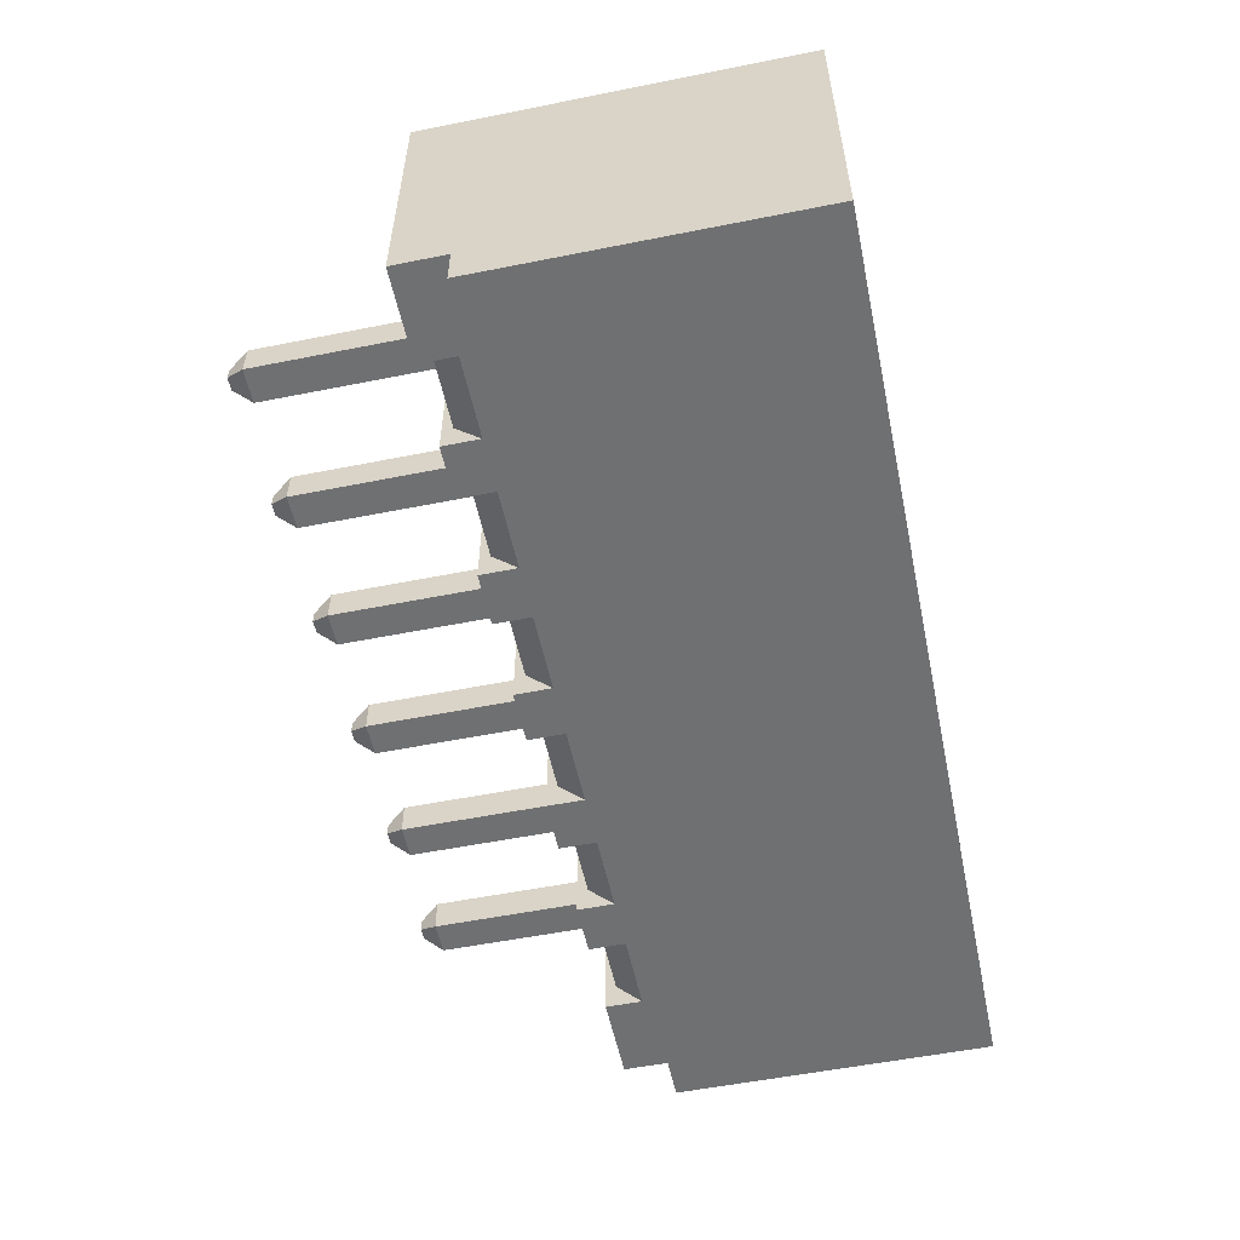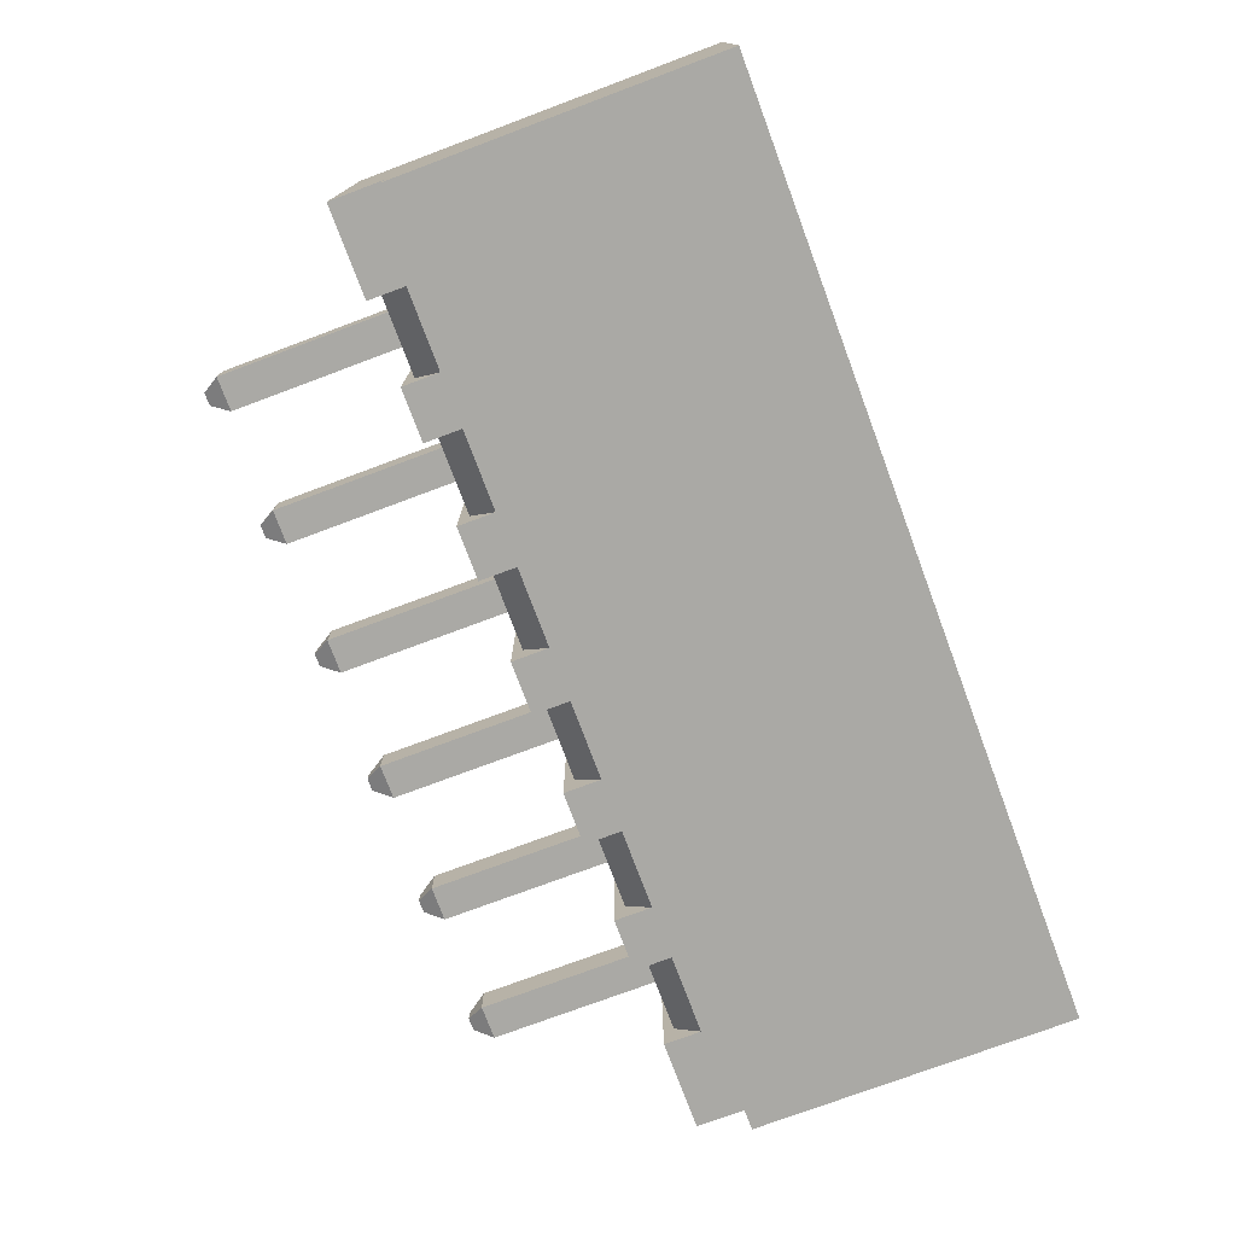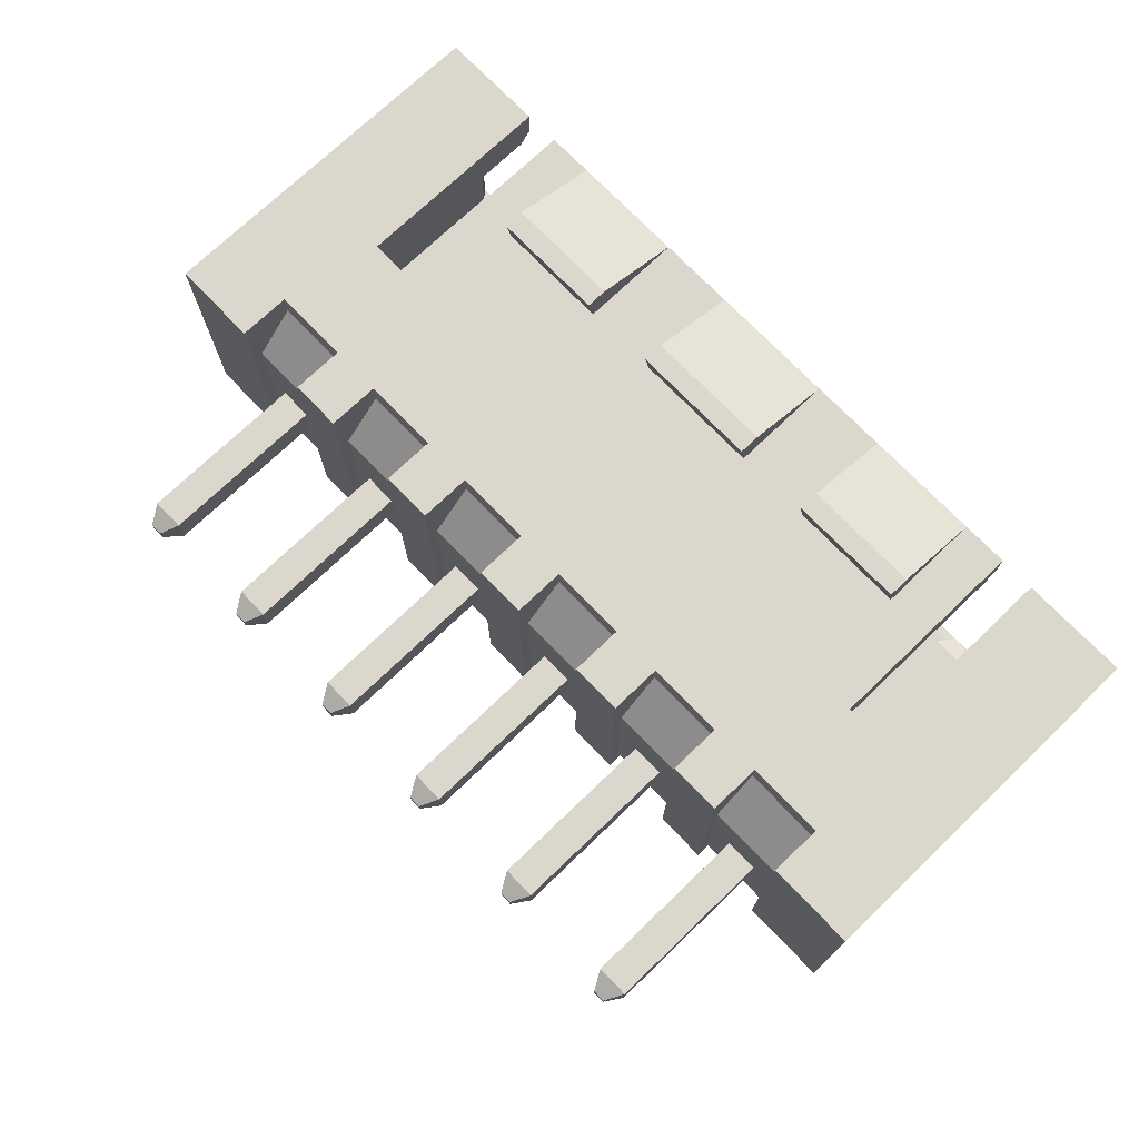
<metadata>
{"format":"obj","ext":"obj","renderer":"f3d","projection":"perspective","resolution":1024,"background":"white","views":[{"elev":-54.9,"azim":101.9,"up":"+Z"},{"elev":-75.4,"azim":110.5,"up":"+Z"},{"elev":73.1,"azim":46.2,"up":"+Z"}]}
</metadata>
<code>
o smh-smw-250-06_assembly_asm
v -0.005337 -0.00115 -0.001632
v -0.004295 -0.00115 -0.001632
v -0.005337 -0.00115 0.001436
v -0.004295 -0.00115 0.001436
v -0.003374 -0.00115 -0.001632
v -0.002761 -0.00115 -0.001632
v -0.003374 -0.00115 0.001436
v -0.002761 -0.00115 0.001436
v -0.001841 -0.00115 -0.001632
v -0.001227 -0.00115 -0.001632
v -0.001841 -0.00115 0.001436
v -0.001227 -0.00115 0.001436
v -0.000307 -0.00115 -0.001632
v 0.000307 -0.00115 -0.001632
v -0.000307 -0.00115 0.001436
v 0.000307 -0.00115 0.001436
v 0.001227 -0.00115 -0.001632
v 0.001841 -0.00115 -0.001632
v 0.001227 -0.00115 0.001436
v 0.001841 -0.00115 0.001436
v 0.002761 -0.00115 -0.001632
v 0.003374 -0.00115 -0.001632
v 0.002761 -0.00115 0.001436
v 0.003374 -0.00115 0.001436
v 0.004295 -0.00115 -0.001632
v 0.005337 -0.00115 -0.001632
v 0.004295 -0.00115 0.001436
v 0.005337 -0.00115 0.001436
v -0.004295 -0.000536 0.001129
v -0.004295 -0.000536 0.001436
v -0.004295 -0.001027 0.000638
v -0.004295 -0.001027 -0.001325
v -0.004295 -0.00072 -0.001632
v 0.001687 0.001918 0.001436
v 0.000767 0.001918 0.001436
v 0.001227 -0.000536 0.001436
v 0.001841 -0.000536 0.001436
v 0.004295 -0.000536 0.001436
v 0.00362 0.000691 0.001436
v 0.002761 -0.000536 0.001436
v 0.003374 -0.000536 0.001436
v 0.004049 0.000691 0.001436
v -0.004049 0.000691 0.001436
v -0.002761 -0.000536 0.001436
v -0.003374 -0.000536 0.001436
v 0.001687 0.003145 0.001436
v 0.000767 0.003145 0.001436
v -0.00362 0.000691 0.001436
v 0.003068 0.001918 0.001436
v -0.001841 -0.000536 0.001436
v 0.00362 0.003145 0.001436
v 0.003068 0.003145 0.001436
v -0.005337 0.003145 0.001436
v -0.001227 -0.000536 0.001436
v 0.005337 0.003145 0.001436
v 0.004049 0.003145 0.001436
v -0.00362 0.003145 0.001436
v -0.003068 0.001918 0.001436
v -0.004049 0.003145 0.001436
v 0.000307 -0.000536 0.001436
v -0.000307 -0.000536 0.001436
v -0.003068 0.003145 0.001436
v -0.001687 0.001918 0.001436
v -0.000767 0.001918 0.001436
v -0.000767 0.003145 0.001436
v -0.001687 0.003145 0.001436
v -0.003068 0.001848 0.001797
v -0.001687 0.001848 0.001797
v -0.000767 0.001848 0.001797
v 0.000767 0.001848 0.001797
v 0.001687 0.001848 0.001797
v 0.003068 0.001848 0.001797
v -0.001687 0.002093 0.001797
v -0.003068 0.002093 0.001797
v 0.000767 0.002093 0.001797
v -0.000767 0.002093 0.001797
v 0.003068 0.002093 0.001797
v 0.001687 0.002093 0.001797
v -0.005 0.003145 0.001098
v -0.004049 0.003145 0.001098
v -0.005337 0.003145 -0.002123
v -0.005 0.003145 -0.001785
v 0.005 0.003145 0.001098
v 0.004049 0.003145 0.001098
v 0.005337 0.003145 -0.002123
v 0.005 0.003145 -0.001785
v -0.00362 0.003145 0.001098
v 0.00362 0.003145 0.001098
v -0.004847 0.002992 0.000945
v -0.004049 0.002992 0.000945
v -0.004049 0.000691 0.000945
v -0.00362 0.000691 0.000945
v -0.004847 7.7e-05 0.000945
v 0.004049 0.000691 0.000945
v 0.004847 7.7e-05 0.000945
v 0.00362 0.000691 0.000945
v -0.00362 0.002992 0.000945
v 0.00362 0.002992 0.000945
v 0.004049 0.002992 0.000945
v 0.004847 0.002992 0.000945
v 0.004847 0.002992 -0.001632
v 0.004847 7.7e-05 -0.001632
v -0.003638 7.7e-05 -0.000147
v -0.004031 7.7e-05 -0.000147
v -0.004847 7.7e-05 -0.001632
v -0.004031 7.7e-05 -0.00054
v -0.003638 7.7e-05 -0.00054
v -0.002497 7.7e-05 -0.000147
v -0.002497 7.7e-05 -0.00054
v -0.002104 7.7e-05 -0.000147
v -0.002104 7.7e-05 -0.00054
v -0.000963 7.7e-05 -0.000147
v -0.000963 7.7e-05 -0.00054
v -0.000571 7.7e-05 -0.000147
v 0.000571 7.7e-05 -0.000147
v 0.000571 7.7e-05 -0.00054
v -0.000571 7.7e-05 -0.00054
v 0.002104 7.7e-05 -0.00054
v 0.000963 7.7e-05 -0.00054
v 0.000963 7.7e-05 -0.000147
v 0.002104 7.7e-05 -0.000147
v 0.002497 7.7e-05 -0.000147
v 0.003638 7.7e-05 -0.000147
v 0.003638 7.7e-05 -0.00054
v 0.002497 7.7e-05 -0.00054
v 0.004031 7.7e-05 -0.000147
v 0.004031 7.7e-05 -0.00054
v -0.004847 0.002992 -0.001632
v -0.003374 -0.001027 -0.001325
v -0.003638 -0.001027 -0.00054
v -0.004031 -0.001027 -0.00054
v -0.004031 -0.001027 -0.000147
v -0.003638 -0.001027 -0.000147
v -0.003374 -0.001027 0.000638
v -0.003374 -0.000536 0.001129
v -0.003374 -0.00072 -0.001632
v 0.004295 -0.00072 -0.001632
v 0.005337 -0.000536 -0.001632
v 0.003374 -0.00072 -0.001632
v 0.002761 -0.00072 -0.001632
v 0.001227 -0.00072 -0.001632
v 0.001841 -0.00072 -0.001632
v -0.000307 -0.00072 -0.001632
v 0.000307 -0.00072 -0.001632
v -0.001841 -0.00072 -0.001632
v -0.001227 -0.00072 -0.001632
v -0.002761 -0.00072 -0.001632
v -0.005337 -0.000536 -0.001632
v 0.003374 -0.000536 0.001129
v 0.003374 -0.001027 0.000638
v 0.003374 -0.001027 -0.001325
v 0.004295 -0.000536 0.001129
v 0.004295 -0.001027 0.000638
v 0.004295 -0.001027 -0.001325
v 0.004031 -0.001027 -0.00054
v 0.003638 -0.001027 -0.00054
v 0.003638 -0.001027 -0.000147
v 0.004031 -0.001027 -0.000147
v 0.005337 -0.000536 -0.002123
v -0.005337 -0.000536 -0.002123
v -0.002761 -0.000536 0.001129
v -0.002761 -0.001027 0.000638
v -0.002761 -0.001027 -0.001325
v -0.001841 -0.000536 0.001129
v -0.001841 -0.001027 0.000638
v -0.001841 -0.001027 -0.001325
v -0.002104 -0.001027 -0.00054
v -0.002497 -0.001027 -0.00054
v -0.002497 -0.001027 -0.000147
v -0.002104 -0.001027 -0.000147
v -0.001227 -0.000536 0.001129
v -0.001227 -0.001027 0.000638
v -0.001227 -0.001027 -0.001325
v -0.000307 -0.000536 0.001129
v -0.000307 -0.001027 0.000638
v -0.000307 -0.001027 -0.001325
v -0.000571 -0.001027 -0.00054
v -0.000963 -0.001027 -0.00054
v -0.000963 -0.001027 -0.000147
v -0.000571 -0.001027 -0.000147
v 0.000307 -0.000536 0.001129
v 0.000307 -0.001027 0.000638
v 0.000307 -0.001027 -0.001325
v 0.001227 -0.000536 0.001129
v 0.001227 -0.001027 0.000638
v 0.001227 -0.001027 -0.001325
v 0.000963 -0.001027 -0.00054
v 0.000571 -0.001027 -0.00054
v 0.000571 -0.001027 -0.000147
v 0.000963 -0.001027 -0.000147
v 0.001841 -0.000536 0.001129
v 0.001841 -0.001027 0.000638
v 0.001841 -0.001027 -0.001325
v 0.002761 -0.000536 0.001129
v 0.002761 -0.001027 0.000638
v 0.002761 -0.001027 -0.001325
v 0.002497 -0.001027 -0.00054
v 0.002104 -0.001027 -0.00054
v 0.002104 -0.001027 -0.000147
v 0.002497 -0.001027 -0.000147
v -0.004031 0.002439 -0.000147
v -0.004031 0.002439 -0.00054
v -0.004031 -0.003082 -0.000147
v -0.004031 -0.003082 -0.00054
v -0.003908 0.002654 -0.00027
v -0.003908 0.002654 -0.000417
v -0.003638 0.002439 -0.00054
v -0.003761 0.002654 -0.000417
v -0.003638 -0.003082 -0.00054
v -0.003638 0.002439 -0.000147
v -0.003638 -0.003082 -0.000147
v -0.003761 0.002654 -0.00027
v -0.003908 -0.003297 -0.00027
v -0.003761 -0.003297 -0.00027
v -0.003761 -0.003297 -0.000417
v -0.003908 -0.003297 -0.000417
v 0.003638 0.002439 -0.000147
v 0.003638 0.002439 -0.00054
v 0.003638 -0.003082 -0.000147
v 0.003638 -0.003082 -0.00054
v 0.003761 0.002654 -0.00027
v 0.003761 0.002654 -0.000417
v 0.004031 0.002439 -0.00054
v 0.003908 0.002654 -0.000417
v 0.004031 -0.003082 -0.00054
v 0.004031 0.002439 -0.000147
v 0.004031 -0.003082 -0.000147
v 0.003908 0.002654 -0.00027
v 0.003761 -0.003297 -0.00027
v 0.003908 -0.003297 -0.00027
v 0.003908 -0.003297 -0.000417
v 0.003761 -0.003297 -0.000417
v -0.002497 0.002439 -0.000147
v -0.002497 0.002439 -0.00054
v -0.002497 -0.003082 -0.000147
v -0.002497 -0.003082 -0.00054
v -0.002374 0.002654 -0.00027
v -0.002374 0.002654 -0.000417
v -0.002104 0.002439 -0.00054
v -0.002227 0.002654 -0.000417
v -0.002104 -0.003082 -0.00054
v -0.002104 0.002439 -0.000147
v -0.002104 -0.003082 -0.000147
v -0.002227 0.002654 -0.00027
v -0.002374 -0.003297 -0.00027
v -0.002227 -0.003297 -0.00027
v -0.002227 -0.003297 -0.000417
v -0.002374 -0.003297 -0.000417
v -0.000963 0.002439 -0.000147
v -0.000963 0.002439 -0.00054
v -0.000963 -0.003082 -0.000147
v -0.000963 -0.003082 -0.00054
v -0.00084 0.002654 -0.00027
v -0.00084 0.002654 -0.000417
v -0.000571 0.002439 -0.00054
v -0.000693 0.002654 -0.000417
v -0.000571 -0.003082 -0.00054
v -0.000571 0.002439 -0.000147
v -0.000571 -0.003082 -0.000147
v -0.000693 0.002654 -0.00027
v -0.00084 -0.003297 -0.00027
v -0.000693 -0.003297 -0.00027
v -0.000693 -0.003297 -0.000417
v -0.00084 -0.003297 -0.000417
v 0.000571 0.002439 -0.000147
v 0.000571 0.002439 -0.00054
v 0.000571 -0.003082 -0.000147
v 0.000571 -0.003082 -0.00054
v 0.000693 0.002654 -0.00027
v 0.000693 0.002654 -0.000417
v 0.000963 0.002439 -0.00054
v 0.00084 0.002654 -0.000417
v 0.000963 -0.003082 -0.00054
v 0.000963 0.002439 -0.000147
v 0.000963 -0.003082 -0.000147
v 0.00084 0.002654 -0.00027
v 0.000693 -0.003297 -0.00027
v 0.00084 -0.003297 -0.00027
v 0.00084 -0.003297 -0.000417
v 0.000693 -0.003297 -0.000417
v 0.002104 0.002439 -0.000147
v 0.002104 0.002439 -0.00054
v 0.002104 -0.003082 -0.000147
v 0.002104 -0.003082 -0.00054
v 0.002227 0.002654 -0.00027
v 0.002227 0.002654 -0.000417
v 0.002497 0.002439 -0.00054
v 0.002374 0.002654 -0.000417
v 0.002497 -0.003082 -0.00054
v 0.002497 0.002439 -0.000147
v 0.002497 -0.003082 -0.000147
v 0.002374 0.002654 -0.00027
v 0.002227 -0.003297 -0.00027
v 0.002374 -0.003297 -0.00027
v 0.002374 -0.003297 -0.000417
v 0.002227 -0.003297 -0.000417
f 1 2 3
f 3 2 4
f 5 6 7
f 7 6 8
f 9 10 11
f 11 10 12
f 13 14 15
f 15 14 16
f 17 18 19
f 19 18 20
f 21 22 23
f 23 22 24
f 25 26 27
f 27 26 28
f 29 30 4
f 29 4 31
f 2 32 31
f 2 31 4
f 33 32 2
f 34 35 36
f 34 36 37
f 30 3 4
f 28 38 27
f 39 40 41
f 39 37 40
f 39 34 37
f 42 39 41
f 43 3 30
f 42 41 38
f 44 7 8
f 44 45 7
f 42 38 28
f 46 47 35
f 46 35 34
f 48 30 45
f 49 34 39
f 48 43 30
f 48 45 44
f 50 48 44
f 51 52 49
f 53 3 43
f 54 11 12
f 55 56 42
f 54 50 11
f 55 42 28
f 39 51 49
f 57 48 58
f 59 53 43
f 60 15 16
f 60 61 15
f 62 57 58
f 63 48 50
f 63 50 54
f 63 58 48
f 64 54 61
f 64 63 54
f 37 19 20
f 37 36 19
f 65 63 64
f 65 66 63
f 35 60 36
f 35 61 60
f 35 64 61
f 41 23 24
f 41 40 23
f 63 67 58
f 63 68 67
f 35 69 64
f 35 70 69
f 49 71 34
f 49 72 71
f 63 73 68
f 63 66 73
f 73 62 74
f 73 66 62
f 75 65 76
f 75 47 65
f 77 46 78
f 77 52 46
f 68 74 67
f 68 73 74
f 70 76 69
f 70 75 76
f 72 78 71
f 72 77 78
f 74 58 67
f 74 62 58
f 76 64 69
f 76 65 64
f 35 75 70
f 35 47 75
f 78 34 71
f 78 46 34
f 49 77 72
f 52 77 49
f 59 79 53
f 80 79 59
f 81 79 82
f 81 53 79
f 83 56 55
f 83 84 56
f 85 86 83
f 85 83 55
f 85 81 82
f 85 82 86
f 62 87 57
f 66 87 62
f 88 52 51
f 88 46 52
f 88 87 66
f 88 66 65
f 88 65 47
f 88 47 46
f 89 80 90
f 79 80 89
f 91 90 43
f 80 59 90
f 90 59 43
f 91 92 93
f 93 89 91
f 89 90 91
f 94 95 96
f 96 95 92
f 92 95 93
f 97 98 92
f 92 98 96
f 99 100 94
f 94 100 95
f 97 88 98
f 87 88 97
f 87 97 57
f 57 97 48
f 48 97 92
f 92 43 48
f 92 91 43
f 94 39 42
f 94 96 39
f 96 98 39
f 88 51 98
f 98 51 39
f 84 99 56
f 56 99 42
f 42 99 94
f 84 100 99
f 84 83 100
f 101 83 86
f 101 100 83
f 100 101 95
f 95 101 102
f 103 104 93
f 105 104 106
f 105 93 104
f 107 105 106
f 108 103 93
f 109 107 103
f 109 103 108
f 109 105 107
f 110 108 93
f 111 105 109
f 112 110 93
f 113 111 110
f 113 110 112
f 113 105 111
f 114 112 93
f 115 114 93
f 116 117 114
f 116 114 115
f 118 119 120
f 118 120 121
f 95 120 115
f 95 122 121
f 95 121 120
f 95 115 93
f 95 123 122
f 124 125 122
f 124 122 123
f 126 123 95
f 102 118 125
f 102 127 126
f 102 124 127
f 102 119 118
f 102 125 124
f 102 126 95
f 102 105 113
f 102 113 117
f 102 117 116
f 102 116 119
f 128 89 105
f 105 89 93
f 82 89 128
f 82 79 89
f 82 101 86
f 128 101 82
f 101 128 102
f 102 128 105
f 129 130 32
f 32 130 131
f 132 31 131
f 131 31 32
f 133 134 132
f 132 134 31
f 129 134 130
f 130 134 133
f 31 135 29
f 134 135 31
f 29 45 30
f 135 45 29
f 45 135 7
f 7 135 134
f 129 5 134
f 134 5 7
f 129 136 5
f 25 137 26
f 26 137 138
f 137 139 138
f 22 140 139
f 21 140 22
f 17 141 18
f 18 141 142
f 13 143 14
f 14 143 144
f 9 145 10
f 10 145 146
f 5 136 6
f 6 136 147
f 2 1 33
f 33 148 136
f 1 148 33
f 148 138 136
f 136 138 147
f 147 138 145
f 145 138 146
f 146 138 143
f 143 138 144
f 144 138 141
f 141 138 142
f 142 138 140
f 140 138 139
f 149 41 24
f 149 24 150
f 22 151 150
f 22 150 24
f 139 151 22
f 152 38 149
f 149 38 41
f 38 152 27
f 27 152 153
f 154 25 153
f 153 25 27
f 154 137 25
f 137 154 139
f 139 154 151
f 154 155 151
f 151 155 156
f 157 150 156
f 156 150 151
f 158 153 157
f 157 153 150
f 154 153 155
f 155 153 158
f 150 152 149
f 153 152 150
f 138 28 26
f 55 28 138
f 85 138 159
f 85 55 138
f 148 160 138
f 138 160 159
f 3 148 1
f 81 160 148
f 53 148 3
f 53 81 148
f 81 159 160
f 81 85 159
f 136 129 33
f 33 129 32
f 161 44 8
f 161 8 162
f 6 163 162
f 6 162 8
f 147 163 6
f 161 50 44
f 164 50 161
f 50 164 11
f 11 164 165
f 166 9 165
f 165 9 11
f 166 145 9
f 145 166 147
f 147 166 163
f 166 167 163
f 163 167 168
f 169 162 168
f 168 162 163
f 170 165 169
f 169 165 162
f 166 165 167
f 167 165 170
f 162 164 161
f 165 164 162
f 171 54 12
f 171 12 172
f 10 173 172
f 10 172 12
f 146 173 10
f 174 61 171
f 171 61 54
f 61 174 15
f 15 174 175
f 176 13 175
f 175 13 15
f 176 143 13
f 143 176 146
f 146 176 173
f 176 177 173
f 173 177 178
f 179 172 178
f 178 172 173
f 180 175 179
f 179 175 172
f 176 175 177
f 177 175 180
f 172 174 171
f 175 174 172
f 181 60 16
f 181 16 182
f 14 183 182
f 14 182 16
f 144 183 14
f 184 36 181
f 181 36 60
f 36 184 19
f 19 184 185
f 186 17 185
f 185 17 19
f 186 141 17
f 141 186 144
f 144 186 183
f 186 187 183
f 183 187 188
f 189 182 188
f 188 182 183
f 190 185 189
f 189 185 182
f 186 185 187
f 187 185 190
f 182 184 181
f 185 184 182
f 191 37 20
f 191 20 192
f 18 193 192
f 18 192 20
f 142 193 18
f 194 40 191
f 191 40 37
f 40 194 23
f 23 194 195
f 196 21 195
f 195 21 23
f 196 140 21
f 140 196 142
f 142 196 193
f 196 197 193
f 193 197 198
f 199 192 198
f 198 192 193
f 200 195 199
f 199 195 192
f 196 195 197
f 197 195 200
f 192 194 191
f 195 194 192
f 201 202 104
f 104 202 106
f 203 131 204
f 132 131 203
f 202 205 206
f 202 201 205
f 206 207 202
f 206 208 207
f 207 106 202
f 207 107 106
f 130 209 204
f 130 204 131
f 207 103 107
f 207 210 103
f 130 211 209
f 130 133 211
f 208 210 207
f 208 212 210
f 212 206 205
f 212 208 206
f 201 212 205
f 201 210 212
f 103 210 201
f 103 201 104
f 211 132 203
f 211 133 132
f 213 211 203
f 213 214 211
f 215 213 216
f 215 214 213
f 209 214 215
f 209 211 214
f 204 215 216
f 204 209 215
f 216 203 204
f 216 213 203
f 217 218 123
f 123 218 124
f 219 156 220
f 157 156 219
f 218 221 222
f 218 217 221
f 222 223 218
f 222 224 223
f 223 124 218
f 223 127 124
f 155 225 220
f 155 220 156
f 223 126 127
f 223 226 126
f 155 227 225
f 155 158 227
f 224 226 223
f 224 228 226
f 228 222 221
f 228 224 222
f 217 228 221
f 217 226 228
f 126 226 217
f 126 217 123
f 227 157 219
f 227 158 157
f 229 227 219
f 229 230 227
f 231 229 232
f 231 230 229
f 225 230 231
f 225 227 230
f 220 231 232
f 220 225 231
f 232 219 220
f 232 229 219
f 233 234 108
f 108 234 109
f 235 168 236
f 169 168 235
f 234 237 238
f 234 233 237
f 238 239 234
f 238 240 239
f 239 109 234
f 239 111 109
f 167 241 236
f 167 236 168
f 239 110 111
f 239 242 110
f 167 243 241
f 167 170 243
f 240 242 239
f 240 244 242
f 244 238 237
f 244 240 238
f 233 244 237
f 233 242 244
f 110 242 233
f 110 233 108
f 243 169 235
f 243 170 169
f 245 243 235
f 245 246 243
f 247 245 248
f 247 246 245
f 241 246 247
f 241 243 246
f 236 247 248
f 236 241 247
f 248 235 236
f 248 245 235
f 249 250 112
f 112 250 113
f 251 178 252
f 179 178 251
f 250 253 254
f 250 249 253
f 254 255 250
f 254 256 255
f 255 113 250
f 255 117 113
f 177 257 252
f 177 252 178
f 255 114 117
f 255 258 114
f 177 259 257
f 177 180 259
f 256 258 255
f 256 260 258
f 260 254 253
f 260 256 254
f 249 260 253
f 249 258 260
f 114 258 249
f 114 249 112
f 259 179 251
f 259 180 179
f 261 259 251
f 261 262 259
f 263 261 264
f 263 262 261
f 257 262 263
f 257 259 262
f 252 263 264
f 252 257 263
f 264 251 252
f 264 261 251
f 265 266 115
f 115 266 116
f 267 188 268
f 189 188 267
f 266 269 270
f 266 265 269
f 270 271 266
f 270 272 271
f 271 116 266
f 271 119 116
f 187 273 268
f 187 268 188
f 271 120 119
f 271 274 120
f 187 275 273
f 187 190 275
f 272 274 271
f 272 276 274
f 276 270 269
f 276 272 270
f 265 276 269
f 265 274 276
f 120 274 265
f 120 265 115
f 275 189 267
f 275 190 189
f 277 275 267
f 277 278 275
f 279 277 280
f 279 278 277
f 273 278 279
f 273 275 278
f 268 279 280
f 268 273 279
f 280 267 268
f 280 277 267
f 281 282 121
f 121 282 118
f 283 198 284
f 199 198 283
f 282 285 286
f 282 281 285
f 286 287 282
f 286 288 287
f 287 118 282
f 287 125 118
f 197 289 284
f 197 284 198
f 287 122 125
f 287 290 122
f 197 291 289
f 197 200 291
f 288 290 287
f 288 292 290
f 292 286 285
f 292 288 286
f 281 292 285
f 281 290 292
f 122 290 281
f 122 281 121
f 291 199 283
f 291 200 199
f 293 291 283
f 293 294 291
f 295 293 296
f 295 294 293
f 289 294 295
f 289 291 294
f 284 295 296
f 284 289 295
f 296 283 284
f 296 293 283

</code>
